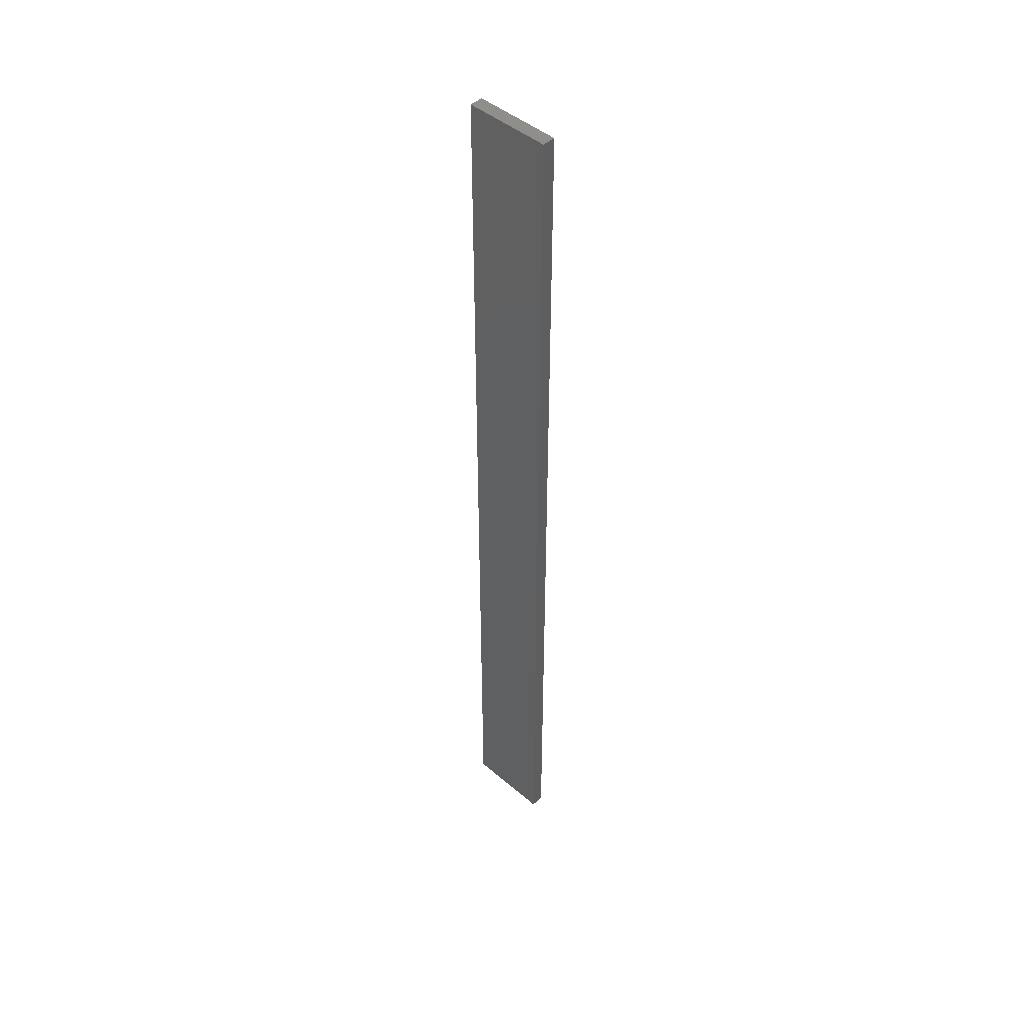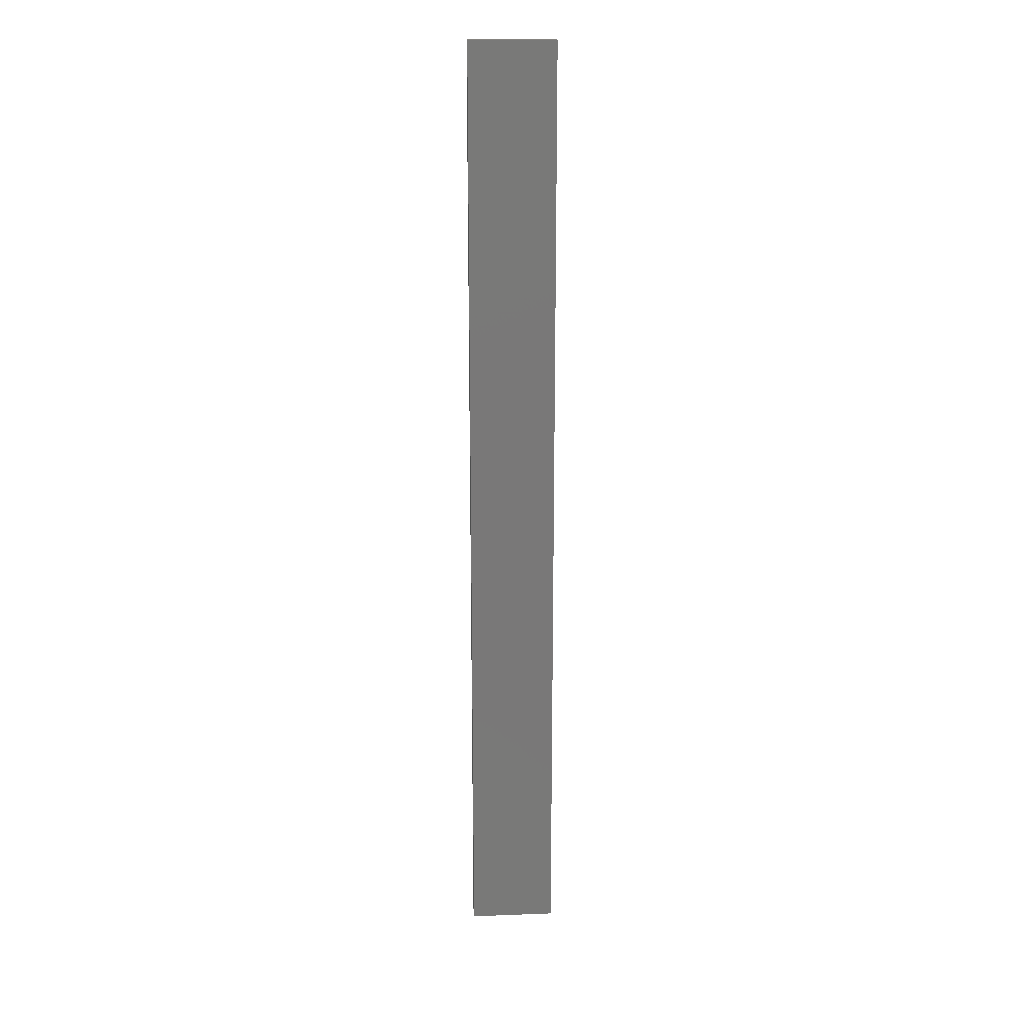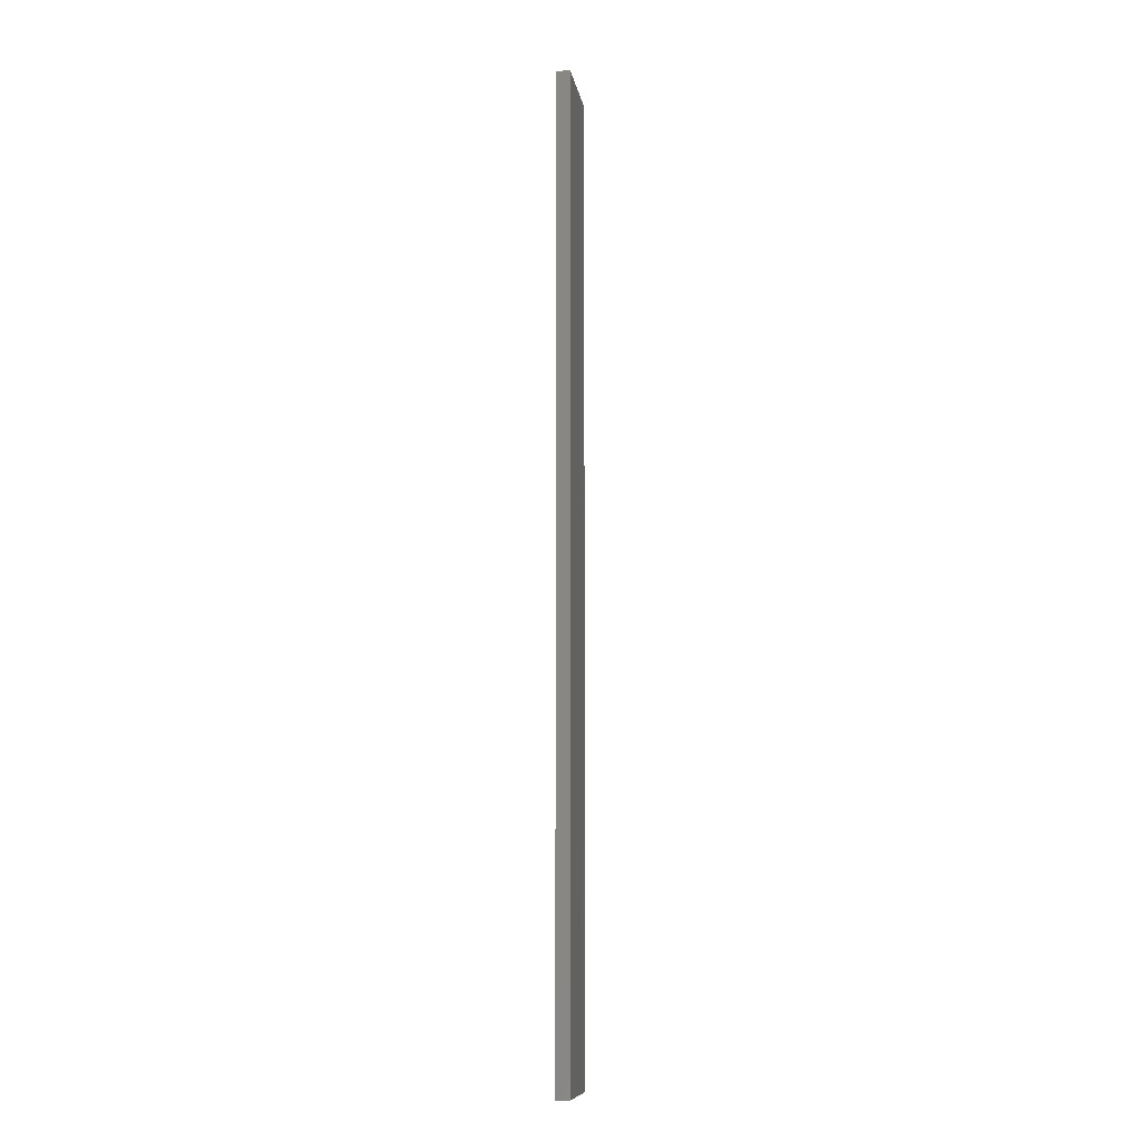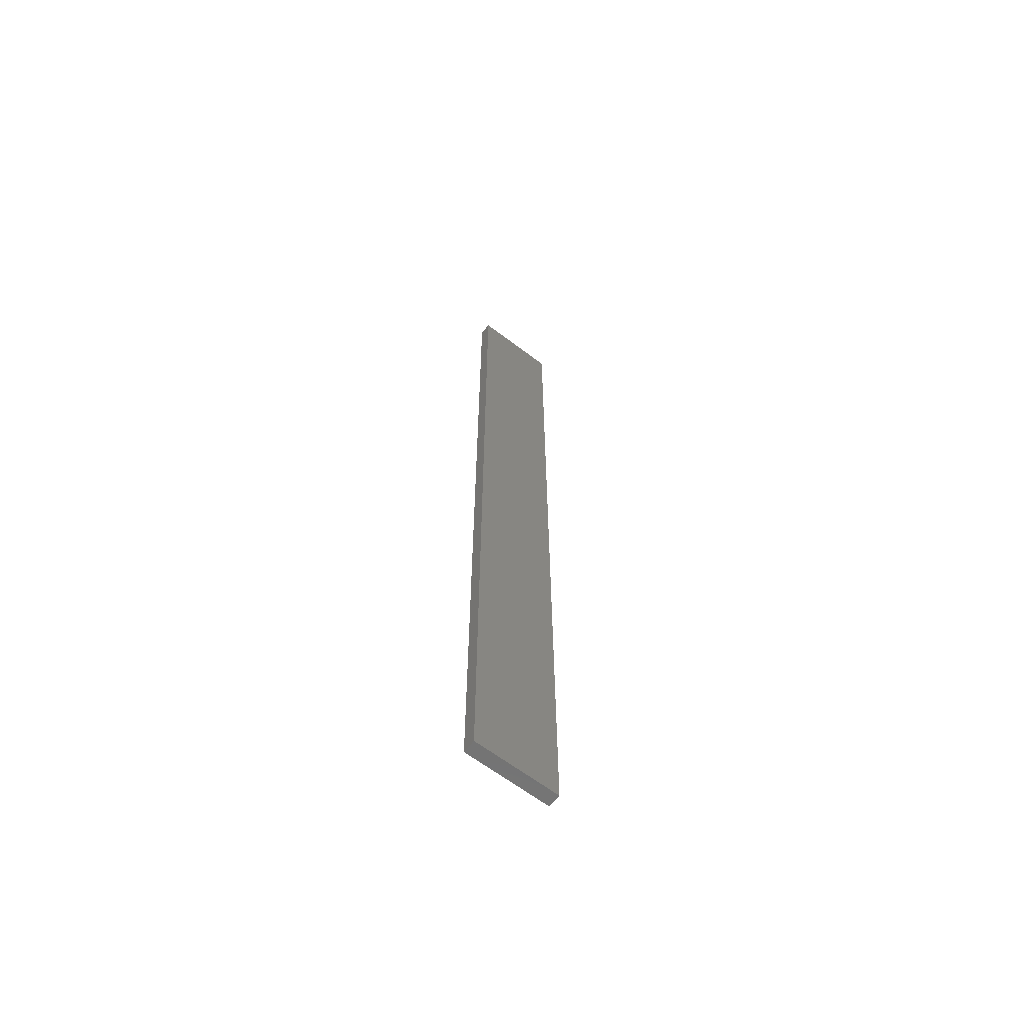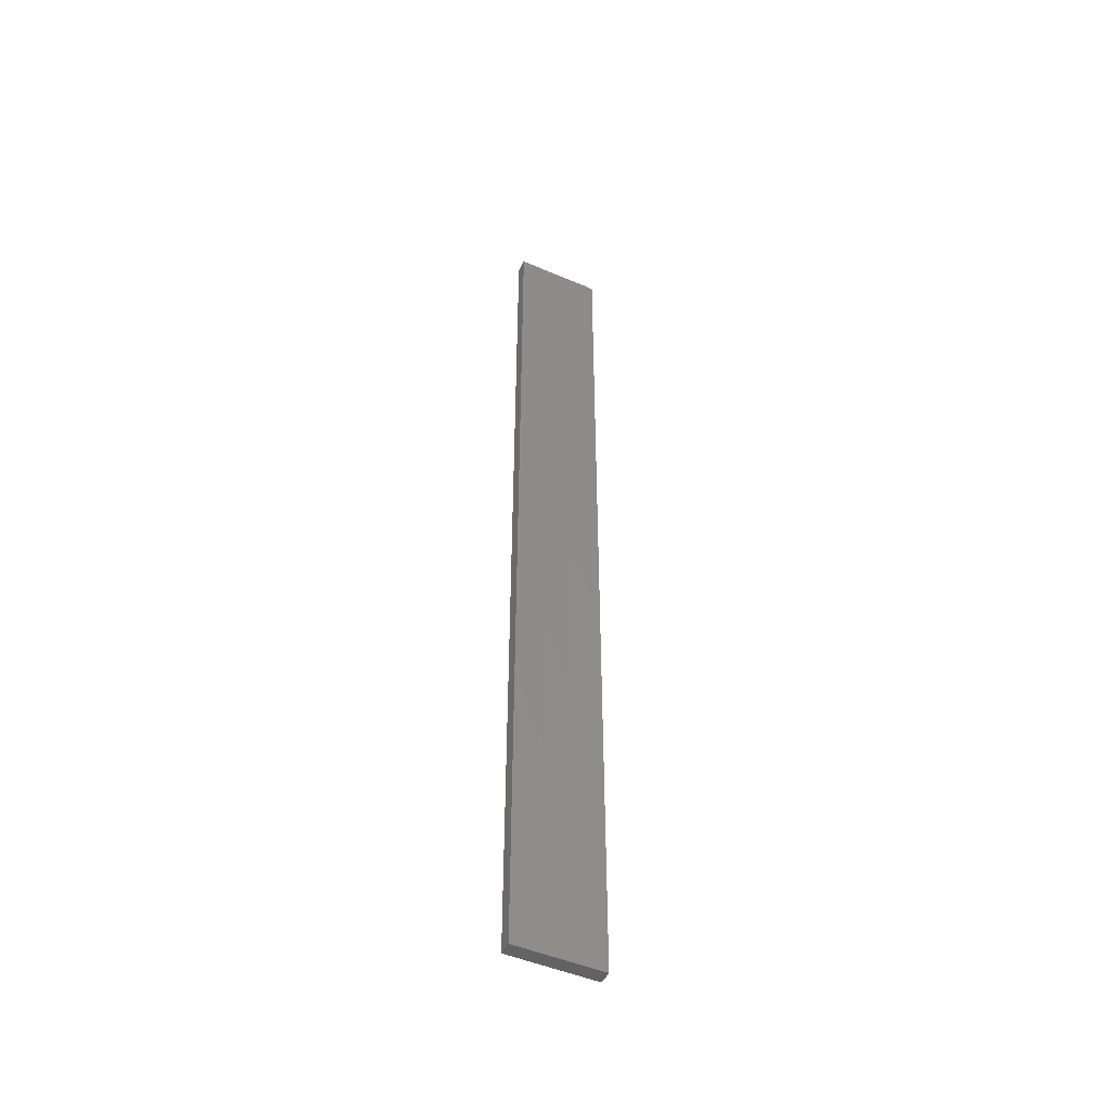
<metadata>
{"format":"stl","ext":"stl","renderer":"f3d","projection":"perspective","resolution":1024,"background":"white","views":[{"elev":45.9,"azim":44.5,"up":"+Z"},{"elev":18.9,"azim":-3.9,"up":"+Z"},{"elev":-9.8,"azim":-80.6,"up":"+Z"},{"elev":-63.9,"azim":142.7,"up":"+Z"},{"elev":-48.5,"azim":-25.4,"up":"+Z"}]}
</metadata>
<code>
# stl→obj: 16 verts, 28 faces
v 0.1898 4.301 -180
v 0.08143 4.3 -180
v 0.08143 4.3 -176.4
v 0.1898 4.301 -176.4
v 0.2981 4.301 -180
v 0.2981 4.301 -176.4
v 0.4064 4.301 -176.4
v 0.4064 4.301 -180
v 0.4065 4.251 -180
v 0.4065 4.251 -176.4
v 0.08171 4.25 -176.4
v 0.19 4.251 -180
v 0.19 4.251 -176.4
v 0.2983 4.251 -176.4
v 0.08171 4.25 -180
v 0.2983 4.251 -180
f 1 2 3
f 1 3 4
f 5 4 6
f 5 6 7
f 5 1 4
f 8 5 7
f 9 8 7
f 9 7 10
f 11 12 13
f 13 12 14
f 15 12 11
f 14 16 10
f 12 16 14
f 16 9 10
f 15 11 3
f 2 15 3
f 9 16 8
f 16 5 8
f 12 1 16
f 16 1 5
f 15 2 12
f 12 2 1
f 14 10 7
f 6 14 7
f 4 13 14
f 4 14 6
f 3 11 13
f 3 13 4

</code>
